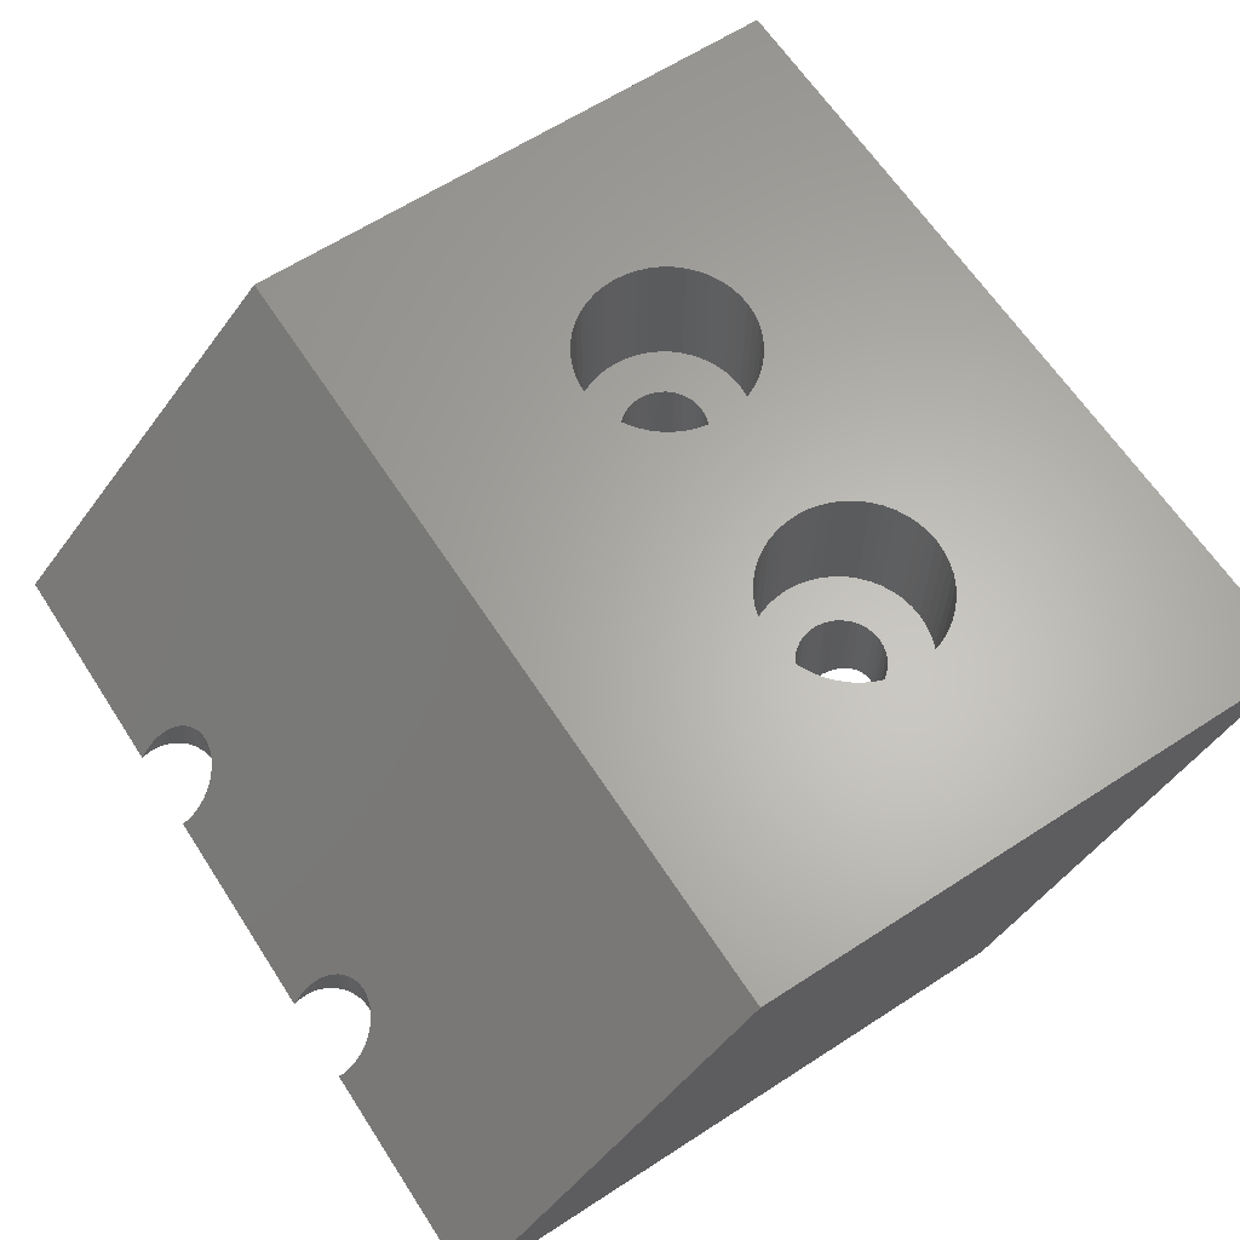
<metadata>
{"format":"stl","ext":"stl","renderer":"f3d","projection":"perspective","resolution":1024,"background":"white","views":[{"elev":64.0,"azim":-33.1,"up":"+Z"}]}
</metadata>
<code>
# stl→obj: 462 verts, 928 faces
v 13.67 16.27 75
v 13.69 16.17 71.89
v 13.7 16 75
v 13.7 16 71.9
v 13.69 15.83 71.89
v 13.66 16.34 71.86
v 13.6 16.54 75
v 13.61 16.5 71.81
v 13.54 16.66 71.74
v 13.47 16.78 75
v 13.46 16.81 71.66
v 13.35 16.94 71.55
v 13.3 17 75
v 13.23 17.07 71.43
v 13.09 17.18 75
v 13.1 17.17 71.3
v 12.96 17.27 71.16
v 12.85 17.32 75
v 12.8 17.34 71
v 12.59 17.41 75
v 12.64 17.4 70.84
v 12.48 17.43 70.68
v 12.32 17.45 75
v 12.31 17.45 70.51
v 12.13 17.45 70.33
v 12.04 17.44 75
v 11.97 17.42 70.17
v 11.78 17.37 75
v 11.8 17.38 70
v 11.56 17.28 70
v 11.53 17.26 75
v 11.34 17.13 70
v 11.3 17.1 75
v 11.16 16.95 70
v 11.11 16.9 75
v 11 16.74 70
v 10.96 16.66 75
v 10.89 16.51 70
v 10.86 16.41 75
v 10.82 16.26 70
v 10.81 16.14 75
v 10.8 16 70
v 10.81 15.86 75
v 10.82 15.74 70
v 10.86 15.59 75
v 10.89 15.49 70
v 10.96 15.34 75
v 11 15.26 70
v 11.11 15.1 75
v 11.16 15.05 70
v 11.3 14.9 75
v 11.34 14.87 70
v 11.53 14.74 75
v 11.56 14.72 70
v 11.78 14.63 75
v 11.8 14.62 70
v 11.97 14.58 70.17
v 12.04 14.56 75
v 12.13 14.55 70.33
v 12.32 14.55 75
v 12.31 14.55 70.51
v 12.48 14.57 70.68
v 12.59 14.59 75
v 12.64 14.6 70.84
v 12.8 14.66 71
v 12.85 14.68 75
v 12.96 14.73 71.16
v 13.09 14.82 75
v 13.1 14.83 71.3
v 13.23 14.93 71.43
v 13.3 15 75
v 13.35 15.06 71.55
v 13.47 15.22 75
v 13.46 15.19 71.66
v 13.54 15.34 71.74
v 13.6 15.46 75
v 13.61 15.5 71.81
v 13.66 15.66 71.86
v 13.67 15.73 75
v 13.67 6.274 75
v 13.69 6.171 71.89
v 13.7 6 75
v 13.7 6 71.9
v 13.69 5.829 71.89
v 13.66 6.339 71.86
v 13.6 6.539 75
v 13.61 6.502 71.81
v 13.54 6.659 71.74
v 13.47 6.784 75
v 13.46 6.806 71.66
v 13.35 6.942 71.55
v 13.3 7.001 75
v 13.23 7.065 71.43
v 13.09 7.181 75
v 13.1 7.174 71.3
v 12.96 7.266 71.16
v 12.85 7.319 75
v 12.8 7.34 71
v 12.59 7.409 75
v 12.64 7.396 70.84
v 12.48 7.432 70.68
v 12.32 7.448 75
v 12.31 7.449 70.51
v 12.13 7.445 70.33
v 12.04 7.435 75
v 11.97 7.422 70.17
v 11.78 7.37 75
v 11.8 7.378 70
v 11.56 7.276 70
v 11.53 7.256 75
v 11.34 7.133 70
v 11.3 7.096 75
v 11.16 6.953 70
v 11.11 6.896 75
v 11 6.743 70
v 10.96 6.664 75
v 10.89 6.509 70
v 10.86 6.409 75
v 10.82 6.259 70
v 10.81 6.138 75
v 10.8 6 70
v 10.81 5.862 75
v 10.82 5.741 70
v 10.86 5.591 75
v 10.89 5.491 70
v 10.96 5.336 75
v 11 5.257 70
v 11.11 5.104 75
v 11.16 5.047 70
v 11.3 4.904 75
v 11.34 4.867 70
v 11.53 4.744 75
v 11.56 4.724 70
v 11.78 4.63 75
v 11.8 4.622 70
v 11.97 4.578 70.17
v 12.04 4.565 75
v 12.13 4.555 70.33
v 12.32 4.552 75
v 12.31 4.551 70.51
v 12.48 4.568 70.68
v 12.59 4.591 75
v 12.64 4.604 70.84
v 12.8 4.66 71
v 12.85 4.681 75
v 12.96 4.734 71.16
v 13.09 4.819 75
v 13.1 4.826 71.3
v 13.23 4.935 71.43
v 13.3 4.999 75
v 13.35 5.058 71.55
v 13.47 5.216 75
v 13.46 5.194 71.66
v 13.54 5.341 71.74
v 13.6 5.461 75
v 13.61 5.498 71.81
v 13.66 5.661 71.86
v 13.67 5.726 75
v 21.8 -3 80
v 11.8 -3 70
v 21.8 25 80
v 11.8 25 70
v 15.22 15.61 75
v 15.22 15.61 80
v 15.25 16 75
v 15.25 16 80
v 15.22 16.39 75
v 15.22 16.39 80
v 15.15 16.78 75
v 15.15 16.78 80
v 15.02 17.15 75
v 15.02 17.15 80
v 14.85 17.5 75
v 14.85 17.5 80
v 14.63 17.83 75
v 14.63 17.83 80
v 14.37 18.12 75
v 14.37 18.12 80
v 14.08 18.38 75
v 14.08 18.38 80
v 13.75 18.6 75
v 13.75 18.6 80
v 13.4 18.77 75
v 13.4 18.77 80
v 13.03 18.9 75
v 13.03 18.9 80
v 12.64 18.97 75
v 12.64 18.97 80
v 12.25 19 75
v 12.25 19 80
v 11.86 18.97 75
v 11.86 18.97 80
v 11.47 18.9 75
v 11.47 18.9 80
v 11.1 18.77 75
v 11.1 18.77 80
v 10.75 18.6 75
v 10.75 18.6 80
v 10.42 18.38 75
v 10.42 18.38 80
v 10.13 18.12 75
v 10.13 18.12 80
v 9.87 17.83 75
v 9.87 17.83 80
v 9.652 17.5 75
v 9.652 17.5 80
v 9.478 17.15 75
v 9.478 17.15 80
v 9.352 16.78 75
v 9.352 16.78 80
v 9.276 16.39 75
v 9.276 16.39 80
v 9.25 16 75
v 9.25 16 80
v 9.276 15.61 75
v 9.276 15.61 80
v 9.352 15.22 75
v 9.352 15.22 80
v 9.478 14.85 75
v 9.478 14.85 80
v 9.652 14.5 75
v 9.652 14.5 80
v 9.87 14.17 75
v 9.87 14.17 80
v 10.13 13.88 75
v 10.13 13.88 80
v 10.42 13.62 75
v 10.42 13.62 80
v 10.75 13.4 75
v 10.75 13.4 80
v 11.1 13.23 75
v 11.1 13.23 80
v 11.47 13.1 75
v 11.47 13.1 80
v 11.86 13.03 75
v 11.86 13.03 80
v 12.25 13 75
v 12.25 13 80
v 12.64 13.03 75
v 12.64 13.03 80
v 13.03 13.1 75
v 13.03 13.1 80
v 13.4 13.23 75
v 13.4 13.23 80
v 13.75 13.4 75
v 13.75 13.4 80
v 14.08 13.62 75
v 14.08 13.62 80
v 14.37 13.88 75
v 14.37 13.88 80
v 14.63 14.17 75
v 14.63 14.17 80
v 14.85 14.5 75
v 14.85 14.5 80
v 15.02 14.85 75
v 15.02 14.85 80
v 15.15 15.22 75
v 15.15 15.22 80
v 15.22 5.608 75
v 15.22 5.608 80
v 15.25 6 75
v 15.25 6 80
v 15.22 6.392 75
v 15.22 6.392 80
v 15.15 6.776 75
v 15.15 6.776 80
v 15.02 7.148 75
v 15.02 7.148 80
v 14.85 7.5 75
v 14.85 7.5 80
v 14.63 7.826 75
v 14.63 7.826 80
v 14.37 8.121 75
v 14.37 8.121 80
v 14.08 8.38 75
v 14.08 8.38 80
v 13.75 8.598 75
v 13.75 8.598 80
v 13.4 8.772 75
v 13.4 8.772 80
v 13.03 8.898 75
v 13.03 8.898 80
v 12.64 8.974 75
v 12.64 8.974 80
v 12.25 9 75
v 12.25 9 80
v 11.86 8.974 75
v 11.86 8.974 80
v 11.47 8.898 75
v 11.47 8.898 80
v 11.1 8.772 75
v 11.1 8.772 80
v 10.75 8.598 75
v 10.75 8.598 80
v 10.42 8.38 75
v 10.42 8.38 80
v 10.13 8.121 75
v 10.13 8.121 80
v 9.87 7.826 75
v 9.87 7.826 80
v 9.652 7.5 75
v 9.652 7.5 80
v 9.478 7.148 75
v 9.478 7.148 80
v 9.352 6.776 75
v 9.352 6.776 80
v 9.276 6.392 75
v 9.276 6.392 80
v 9.25 6 75
v 9.25 6 80
v 9.276 5.608 75
v 9.276 5.608 80
v 9.352 5.224 75
v 9.352 5.224 80
v 9.478 4.852 75
v 9.478 4.852 80
v 9.652 4.5 75
v 9.652 4.5 80
v 9.87 4.174 75
v 9.87 4.174 80
v 10.13 3.879 75
v 10.13 3.879 80
v 10.42 3.62 75
v 10.42 3.62 80
v 10.75 3.402 75
v 10.75 3.402 80
v 11.1 3.228 75
v 11.1 3.228 80
v 11.47 3.102 75
v 11.47 3.102 80
v 11.86 3.026 75
v 11.86 3.026 80
v 12.25 3 75
v 12.25 3 80
v 12.64 3.026 75
v 12.64 3.026 80
v 13.03 3.102 75
v 13.03 3.102 80
v 13.4 3.228 75
v 13.4 3.228 80
v 13.75 3.402 75
v 13.75 3.402 80
v 14.08 3.62 75
v 14.08 3.62 80
v 14.37 3.879 75
v 14.37 3.879 80
v 14.63 4.174 75
v 14.63 4.174 80
v 14.85 4.5 75
v 14.85 4.5 80
v 15.02 4.852 75
v 15.02 4.852 80
v 15.15 5.224 75
v 15.15 5.224 80
v -7.3 14.62 70
v -7.135 14.58 70.17
v -7.034 14.56 70
v -6.966 14.55 70.33
v -6.761 14.55 70
v -6.795 14.55 70.51
v -6.625 14.57 70.68
v -6.491 14.6 70
v -6.458 14.6 70.84
v -6.234 14.69 70
v -6.296 14.66 71
v -6.142 14.73 71.16
v -5.999 14.83 70
v -5.999 14.83 71.3
v -5.866 14.93 71.43
v -5.794 15.01 70
v -5.748 15.06 71.55
v -5.626 15.22 70
v -5.645 15.19 71.66
v -5.558 15.34 71.74
v -5.502 15.47 70
v -5.49 15.5 71.81
v -5.44 15.66 71.86
v -5.426 15.73 70
v -5.41 15.83 71.89
v -5.4 16 70
v -5.4 16 71.9
v -5.41 16.17 71.89
v -5.426 16.27 70
v -5.44 16.34 71.86
v -5.502 16.53 70
v -5.49 16.5 71.81
v -5.558 16.66 71.74
v -5.626 16.78 70
v -5.645 16.81 71.66
v -5.748 16.94 71.55
v -5.794 16.99 70
v -5.866 17.07 71.43
v -5.999 17.17 70
v -5.999 17.17 71.3
v -6.142 17.27 71.16
v -6.234 17.31 70
v -6.296 17.34 71
v -6.491 17.4 70
v -6.458 17.4 70.84
v -6.625 17.43 70.68
v -6.761 17.45 70
v -6.795 17.45 70.51
v -6.966 17.45 70.33
v -7.034 17.44 70
v -7.135 17.42 70.17
v -7.3 17.38 70
v -7.3 4.622 70
v -7.135 4.578 70.17
v -7.034 4.562 70
v -6.966 4.555 70.33
v -6.761 4.553 70
v -6.795 4.551 70.51
v -6.625 4.568 70.68
v -6.491 4.595 70
v -6.458 4.604 70.84
v -6.234 4.687 70
v -6.296 4.66 71
v -6.142 4.734 71.16
v -5.999 4.826 70
v -5.999 4.826 71.3
v -5.866 4.935 71.43
v -5.794 5.007 70
v -5.748 5.058 71.55
v -5.626 5.223 70
v -5.645 5.194 71.66
v -5.558 5.341 71.74
v -5.502 5.466 70
v -5.49 5.498 71.81
v -5.44 5.661 71.86
v -5.426 5.728 70
v -5.41 5.829 71.89
v -5.4 6 70
v -5.4 6 71.9
v -5.41 6.171 71.89
v -5.426 6.272 70
v -5.44 6.339 71.86
v -5.502 6.534 70
v -5.49 6.502 71.81
v -5.558 6.659 71.74
v -5.626 6.777 70
v -5.645 6.806 71.66
v -5.748 6.942 71.55
v -5.794 6.993 70
v -5.866 7.065 71.43
v -5.999 7.174 70
v -5.999 7.174 71.3
v -6.142 7.266 71.16
v -6.234 7.313 70
v -6.296 7.34 71
v -6.491 7.405 70
v -6.458 7.396 70.84
v -6.625 7.432 70.68
v -6.761 7.447 70
v -6.795 7.449 70.51
v -6.966 7.445 70.33
v -7.034 7.438 70
v -7.135 7.422 70.17
v -7.3 7.378 70
v -7.3 -3 70
v -7.3 25 70
v 2.7 25 80
v 2.7 -3 80
f 1 2 3
f 3 2 4
f 3 4 5
f 2 1 6
f 6 1 7
f 6 7 8
f 8 7 9
f 9 7 10
f 9 10 11
f 11 10 12
f 12 10 13
f 12 13 14
f 14 13 15
f 14 15 16
f 16 15 17
f 17 15 18
f 17 18 19
f 19 18 20
f 19 20 21
f 21 20 22
f 22 20 23
f 22 23 24
f 24 23 25
f 25 23 26
f 25 26 27
f 27 26 28
f 27 28 29
f 29 28 30
f 30 28 31
f 30 31 32
f 32 31 33
f 32 33 34
f 34 33 35
f 34 35 36
f 36 35 37
f 36 37 38
f 38 37 39
f 38 39 40
f 40 39 41
f 40 41 42
f 42 41 43
f 42 43 44
f 44 43 45
f 44 45 46
f 46 45 47
f 46 47 48
f 48 47 49
f 48 49 50
f 50 49 51
f 50 51 52
f 52 51 53
f 52 53 54
f 54 53 55
f 54 55 56
f 56 55 57
f 57 55 58
f 57 58 59
f 59 58 60
f 59 60 61
f 61 60 62
f 62 60 63
f 62 63 64
f 64 63 65
f 65 63 66
f 65 66 67
f 67 66 68
f 67 68 69
f 69 68 70
f 70 68 71
f 70 71 72
f 72 71 73
f 72 73 74
f 74 73 75
f 75 73 76
f 75 76 77
f 77 76 78
f 78 76 79
f 78 79 5
f 5 79 3
f 80 81 82
f 82 81 83
f 82 83 84
f 81 80 85
f 85 80 86
f 85 86 87
f 87 86 88
f 88 86 89
f 88 89 90
f 90 89 91
f 91 89 92
f 91 92 93
f 93 92 94
f 93 94 95
f 95 94 96
f 96 94 97
f 96 97 98
f 98 97 99
f 98 99 100
f 100 99 101
f 101 99 102
f 101 102 103
f 103 102 104
f 104 102 105
f 104 105 106
f 106 105 107
f 106 107 108
f 108 107 109
f 109 107 110
f 109 110 111
f 111 110 112
f 111 112 113
f 113 112 114
f 113 114 115
f 115 114 116
f 115 116 117
f 117 116 118
f 117 118 119
f 119 118 120
f 119 120 121
f 121 120 122
f 121 122 123
f 123 122 124
f 123 124 125
f 125 124 126
f 125 126 127
f 127 126 128
f 127 128 129
f 129 128 130
f 129 130 131
f 131 130 132
f 131 132 133
f 133 132 134
f 133 134 135
f 135 134 136
f 136 134 137
f 136 137 138
f 138 137 139
f 138 139 140
f 140 139 141
f 141 139 142
f 141 142 143
f 143 142 144
f 144 142 145
f 144 145 146
f 146 145 147
f 146 147 148
f 148 147 149
f 149 147 150
f 149 150 151
f 151 150 152
f 151 152 153
f 153 152 154
f 154 152 155
f 154 155 156
f 156 155 157
f 157 155 158
f 157 158 84
f 84 158 82
f 56 57 108
f 108 57 106
f 106 57 59
f 106 59 104
f 104 59 61
f 104 61 103
f 103 61 101
f 101 61 62
f 101 62 100
f 100 62 64
f 100 64 98
f 98 64 65
f 98 65 96
f 96 65 67
f 96 67 95
f 95 67 69
f 95 69 93
f 93 69 70
f 93 70 91
f 91 70 72
f 91 72 74
f 91 74 90
f 90 74 75
f 90 75 88
f 88 75 77
f 88 77 87
f 87 77 78
f 87 78 85
f 85 78 5
f 85 5 81
f 81 5 159
f 81 159 83
f 83 159 84
f 84 159 157
f 157 159 156
f 156 159 160
f 156 160 154
f 154 160 153
f 153 160 151
f 151 160 149
f 149 160 148
f 148 160 146
f 146 160 144
f 144 160 143
f 143 160 141
f 141 160 140
f 140 160 138
f 138 160 136
f 136 160 135
f 159 5 161
f 161 5 4
f 161 4 2
f 2 6 161
f 161 6 8
f 161 8 162
f 162 8 9
f 162 9 11
f 11 12 162
f 162 12 14
f 162 14 16
f 16 17 162
f 162 17 19
f 162 19 21
f 21 22 162
f 162 22 24
f 162 24 25
f 25 27 162
f 162 27 29
f 163 164 165
f 165 164 166
f 165 166 167
f 167 166 168
f 167 168 169
f 169 168 170
f 169 170 171
f 171 170 172
f 171 172 173
f 173 172 174
f 173 174 175
f 175 174 176
f 175 176 177
f 177 176 178
f 177 178 179
f 179 178 180
f 179 180 181
f 181 180 182
f 181 182 183
f 183 182 184
f 183 184 185
f 185 184 186
f 185 186 187
f 187 186 188
f 187 188 189
f 189 188 190
f 189 190 191
f 191 190 192
f 191 192 193
f 193 192 194
f 193 194 195
f 195 194 196
f 195 196 197
f 197 196 198
f 197 198 199
f 199 198 200
f 199 200 201
f 201 200 202
f 201 202 203
f 203 202 204
f 203 204 205
f 205 204 206
f 205 206 207
f 207 206 208
f 207 208 209
f 209 208 210
f 209 210 211
f 211 210 212
f 211 212 213
f 213 212 214
f 213 214 215
f 215 214 216
f 215 216 217
f 217 216 218
f 217 218 219
f 219 218 220
f 219 220 221
f 221 220 222
f 221 222 223
f 223 222 224
f 223 224 225
f 225 224 226
f 225 226 227
f 227 226 228
f 227 228 229
f 229 228 230
f 229 230 231
f 231 230 232
f 231 232 233
f 233 232 234
f 233 234 235
f 235 234 236
f 235 236 237
f 237 236 238
f 237 238 239
f 239 238 240
f 239 240 241
f 241 240 242
f 241 242 243
f 243 242 244
f 243 244 245
f 245 244 246
f 245 246 247
f 247 246 248
f 247 248 249
f 249 248 250
f 249 250 251
f 251 250 252
f 251 252 253
f 253 252 254
f 253 254 255
f 255 254 256
f 255 256 257
f 257 256 258
f 257 258 163
f 163 258 164
f 79 163 3
f 3 163 165
f 3 165 167
f 163 79 257
f 257 79 76
f 257 76 255
f 255 76 253
f 253 76 73
f 253 73 251
f 251 73 71
f 251 71 249
f 249 71 247
f 247 71 68
f 247 68 245
f 245 68 66
f 245 66 243
f 243 66 63
f 243 63 241
f 241 63 239
f 239 63 60
f 239 60 237
f 237 60 58
f 237 58 235
f 235 58 233
f 233 58 55
f 233 55 231
f 231 55 53
f 231 53 229
f 229 53 227
f 227 53 51
f 227 51 225
f 225 51 49
f 225 49 223
f 223 49 221
f 221 49 47
f 221 47 219
f 219 47 45
f 219 45 217
f 217 45 215
f 215 45 43
f 215 43 213
f 213 43 41
f 213 41 211
f 211 41 39
f 211 39 209
f 209 39 207
f 207 39 37
f 207 37 205
f 205 37 35
f 205 35 203
f 203 35 201
f 201 35 33
f 201 33 199
f 199 33 31
f 199 31 197
f 197 31 195
f 195 31 28
f 195 28 193
f 193 28 26
f 193 26 191
f 191 26 189
f 189 26 23
f 189 23 187
f 187 23 20
f 187 20 185
f 185 20 183
f 183 20 18
f 183 18 181
f 181 18 15
f 181 15 179
f 179 15 13
f 179 13 177
f 177 13 175
f 175 13 10
f 175 10 173
f 173 10 7
f 173 7 171
f 171 7 169
f 169 7 1
f 169 1 167
f 167 1 3
f 259 260 261
f 261 260 262
f 261 262 263
f 263 262 264
f 263 264 265
f 265 264 266
f 265 266 267
f 267 266 268
f 267 268 269
f 269 268 270
f 269 270 271
f 271 270 272
f 271 272 273
f 273 272 274
f 273 274 275
f 275 274 276
f 275 276 277
f 277 276 278
f 277 278 279
f 279 278 280
f 279 280 281
f 281 280 282
f 281 282 283
f 283 282 284
f 283 284 285
f 285 284 286
f 285 286 287
f 287 286 288
f 287 288 289
f 289 288 290
f 289 290 291
f 291 290 292
f 291 292 293
f 293 292 294
f 293 294 295
f 295 294 296
f 295 296 297
f 297 296 298
f 297 298 299
f 299 298 300
f 299 300 301
f 301 300 302
f 301 302 303
f 303 302 304
f 303 304 305
f 305 304 306
f 305 306 307
f 307 306 308
f 307 308 309
f 309 308 310
f 309 310 311
f 311 310 312
f 311 312 313
f 313 312 314
f 313 314 315
f 315 314 316
f 315 316 317
f 317 316 318
f 317 318 319
f 319 318 320
f 319 320 321
f 321 320 322
f 321 322 323
f 323 322 324
f 323 324 325
f 325 324 326
f 325 326 327
f 327 326 328
f 327 328 329
f 329 328 330
f 329 330 331
f 331 330 332
f 331 332 333
f 333 332 334
f 333 334 335
f 335 334 336
f 335 336 337
f 337 336 338
f 337 338 339
f 339 338 340
f 339 340 341
f 341 340 342
f 341 342 343
f 343 342 344
f 343 344 345
f 345 344 346
f 345 346 347
f 347 346 348
f 347 348 349
f 349 348 350
f 349 350 351
f 351 350 352
f 351 352 353
f 353 352 354
f 353 354 259
f 259 354 260
f 158 259 82
f 82 259 261
f 82 261 263
f 259 158 353
f 353 158 155
f 353 155 351
f 351 155 349
f 349 155 152
f 349 152 347
f 347 152 150
f 347 150 345
f 345 150 343
f 343 150 147
f 343 147 341
f 341 147 145
f 341 145 339
f 339 145 142
f 339 142 337
f 337 142 335
f 335 142 139
f 335 139 333
f 333 139 137
f 333 137 331
f 331 137 329
f 329 137 134
f 329 134 327
f 327 134 132
f 327 132 325
f 325 132 323
f 323 132 130
f 323 130 321
f 321 130 128
f 321 128 319
f 319 128 317
f 317 128 126
f 317 126 315
f 315 126 124
f 315 124 313
f 313 124 311
f 311 124 122
f 311 122 309
f 309 122 120
f 309 120 307
f 307 120 118
f 307 118 305
f 305 118 303
f 303 118 116
f 303 116 301
f 301 116 114
f 301 114 299
f 299 114 297
f 297 114 112
f 297 112 295
f 295 112 110
f 295 110 293
f 293 110 291
f 291 110 107
f 291 107 289
f 289 107 105
f 289 105 287
f 287 105 285
f 285 105 102
f 285 102 283
f 283 102 99
f 283 99 281
f 281 99 279
f 279 99 97
f 279 97 277
f 277 97 94
f 277 94 275
f 275 94 92
f 275 92 273
f 273 92 271
f 271 92 89
f 271 89 269
f 269 89 86
f 269 86 267
f 267 86 265
f 265 86 80
f 265 80 263
f 263 80 82
f 355 356 357
f 357 356 358
f 357 358 359
f 359 358 360
f 359 360 361
f 359 361 362
f 362 361 363
f 362 363 364
f 364 363 365
f 364 365 366
f 364 366 367
f 367 366 368
f 367 368 369
f 367 369 370
f 370 369 371
f 370 371 372
f 372 371 373
f 372 373 374
f 372 374 375
f 375 374 376
f 375 376 377
f 375 377 378
f 378 377 379
f 378 379 380
f 380 379 381
f 380 381 382
f 380 382 383
f 383 382 384
f 383 384 385
f 385 384 386
f 385 386 387
f 385 387 388
f 388 387 389
f 388 389 390
f 388 390 391
f 391 390 392
f 391 392 393
f 393 392 394
f 393 394 395
f 393 395 396
f 396 395 397
f 396 397 398
f 398 397 399
f 398 399 400
f 398 400 401
f 401 400 402
f 401 402 403
f 401 403 404
f 404 403 405
f 404 405 406
f 407 408 409
f 409 408 410
f 409 410 411
f 411 410 412
f 411 412 413
f 411 413 414
f 414 413 415
f 414 415 416
f 416 415 417
f 416 417 418
f 416 418 419
f 419 418 420
f 419 420 421
f 419 421 422
f 422 421 423
f 422 423 424
f 424 423 425
f 424 425 426
f 424 426 427
f 427 426 428
f 427 428 429
f 427 429 430
f 430 429 431
f 430 431 432
f 432 431 433
f 432 433 434
f 432 434 435
f 435 434 436
f 435 436 437
f 437 436 438
f 437 438 439
f 437 439 440
f 440 439 441
f 440 441 442
f 440 442 443
f 443 442 444
f 443 444 445
f 445 444 446
f 445 446 447
f 445 447 448
f 448 447 449
f 448 449 450
f 450 449 451
f 450 451 452
f 450 452 453
f 453 452 454
f 453 454 455
f 453 455 456
f 456 455 457
f 456 457 458
f 29 30 162
f 162 30 32
f 162 32 34
f 34 36 162
f 162 36 38
f 162 38 385
f 385 38 383
f 383 38 40
f 383 40 380
f 380 40 42
f 380 42 44
f 46 117 44
f 44 117 119
f 44 119 435
f 435 119 432
f 432 119 121
f 432 121 123
f 117 46 115
f 115 46 48
f 115 48 113
f 113 48 50
f 113 50 111
f 111 50 52
f 111 52 109
f 109 52 54
f 109 54 108
f 108 54 56
f 432 123 430
f 430 123 125
f 430 125 427
f 427 125 160
f 427 160 459
f 125 127 160
f 160 127 129
f 160 129 131
f 131 133 160
f 160 133 135
f 407 409 459
f 459 409 411
f 459 411 414
f 414 416 459
f 459 416 419
f 459 419 422
f 422 424 459
f 459 424 427
f 44 435 378
f 378 435 437
f 378 437 375
f 375 437 440
f 375 440 372
f 372 440 443
f 372 443 370
f 370 443 445
f 370 445 367
f 367 445 448
f 367 448 364
f 364 448 450
f 364 450 362
f 362 450 453
f 362 453 359
f 359 453 456
f 359 456 357
f 357 456 458
f 357 458 355
f 378 380 44
f 162 385 460
f 460 385 388
f 460 388 391
f 391 393 460
f 460 393 396
f 460 396 398
f 398 401 460
f 460 401 404
f 460 404 406
f 406 405 460
f 460 405 403
f 460 403 402
f 402 400 460
f 460 400 399
f 460 399 397
f 397 395 460
f 460 395 394
f 460 394 392
f 392 390 460
f 460 390 389
f 460 389 387
f 387 386 460
f 460 386 461
f 461 386 384
f 461 384 382
f 382 381 461
f 461 381 379
f 461 379 462
f 462 379 434
f 462 434 433
f 434 379 436
f 436 379 377
f 436 377 438
f 438 377 376
f 438 376 439
f 439 376 374
f 439 374 441
f 441 374 373
f 441 373 442
f 442 373 371
f 442 371 369
f 442 369 444
f 444 369 368
f 444 368 446
f 446 368 366
f 446 366 447
f 447 366 365
f 447 365 449
f 449 365 363
f 449 363 451
f 451 363 361
f 451 361 452
f 452 361 360
f 452 360 454
f 454 360 455
f 455 360 358
f 455 358 457
f 457 358 356
f 457 356 458
f 458 356 355
f 433 431 462
f 462 431 429
f 462 429 428
f 462 428 459
f 459 428 426
f 459 426 425
f 425 423 459
f 459 423 421
f 459 421 420
f 420 418 459
f 459 418 417
f 459 417 415
f 415 413 459
f 459 413 412
f 459 412 410
f 410 408 459
f 459 408 407
f 460 461 162
f 162 461 161
f 168 166 161
f 161 166 164
f 161 164 258
f 256 268 258
f 258 268 266
f 258 266 159
f 159 266 264
f 159 264 262
f 268 256 270
f 270 256 254
f 270 254 252
f 270 252 272
f 272 252 250
f 272 250 274
f 274 250 248
f 274 248 276
f 276 248 246
f 276 246 278
f 278 246 244
f 278 244 280
f 280 244 242
f 280 242 282
f 282 242 240
f 282 240 284
f 284 240 238
f 284 238 286
f 286 238 288
f 288 238 236
f 288 236 290
f 290 236 234
f 290 234 292
f 292 234 232
f 292 232 294
f 294 232 230
f 294 230 296
f 296 230 228
f 296 228 298
f 298 228 226
f 298 226 300
f 300 226 224
f 300 224 302
f 302 224 222
f 302 222 220
f 302 220 304
f 304 220 218
f 304 218 306
f 306 218 462
f 306 462 308
f 308 462 310
f 310 462 312
f 312 462 314
f 314 462 316
f 316 462 318
f 318 462 320
f 320 462 322
f 322 462 324
f 324 462 326
f 326 462 328
f 328 462 330
f 330 462 332
f 332 462 334
f 334 462 159
f 334 159 336
f 336 159 338
f 338 159 340
f 340 159 342
f 342 159 344
f 344 159 346
f 346 159 348
f 348 159 350
f 350 159 352
f 352 159 354
f 354 159 260
f 260 159 262
f 462 218 461
f 461 218 216
f 461 216 214
f 214 212 461
f 461 212 210
f 461 210 208
f 208 206 461
f 461 206 204
f 461 204 202
f 202 200 461
f 461 200 198
f 461 198 196
f 196 194 461
f 461 194 192
f 461 192 190
f 461 190 161
f 161 190 188
f 161 188 186
f 186 184 161
f 161 184 182
f 161 182 180
f 180 178 161
f 161 178 176
f 161 176 174
f 174 172 161
f 161 172 170
f 161 170 168
f 159 161 258
f 459 160 462
f 462 160 159

</code>
